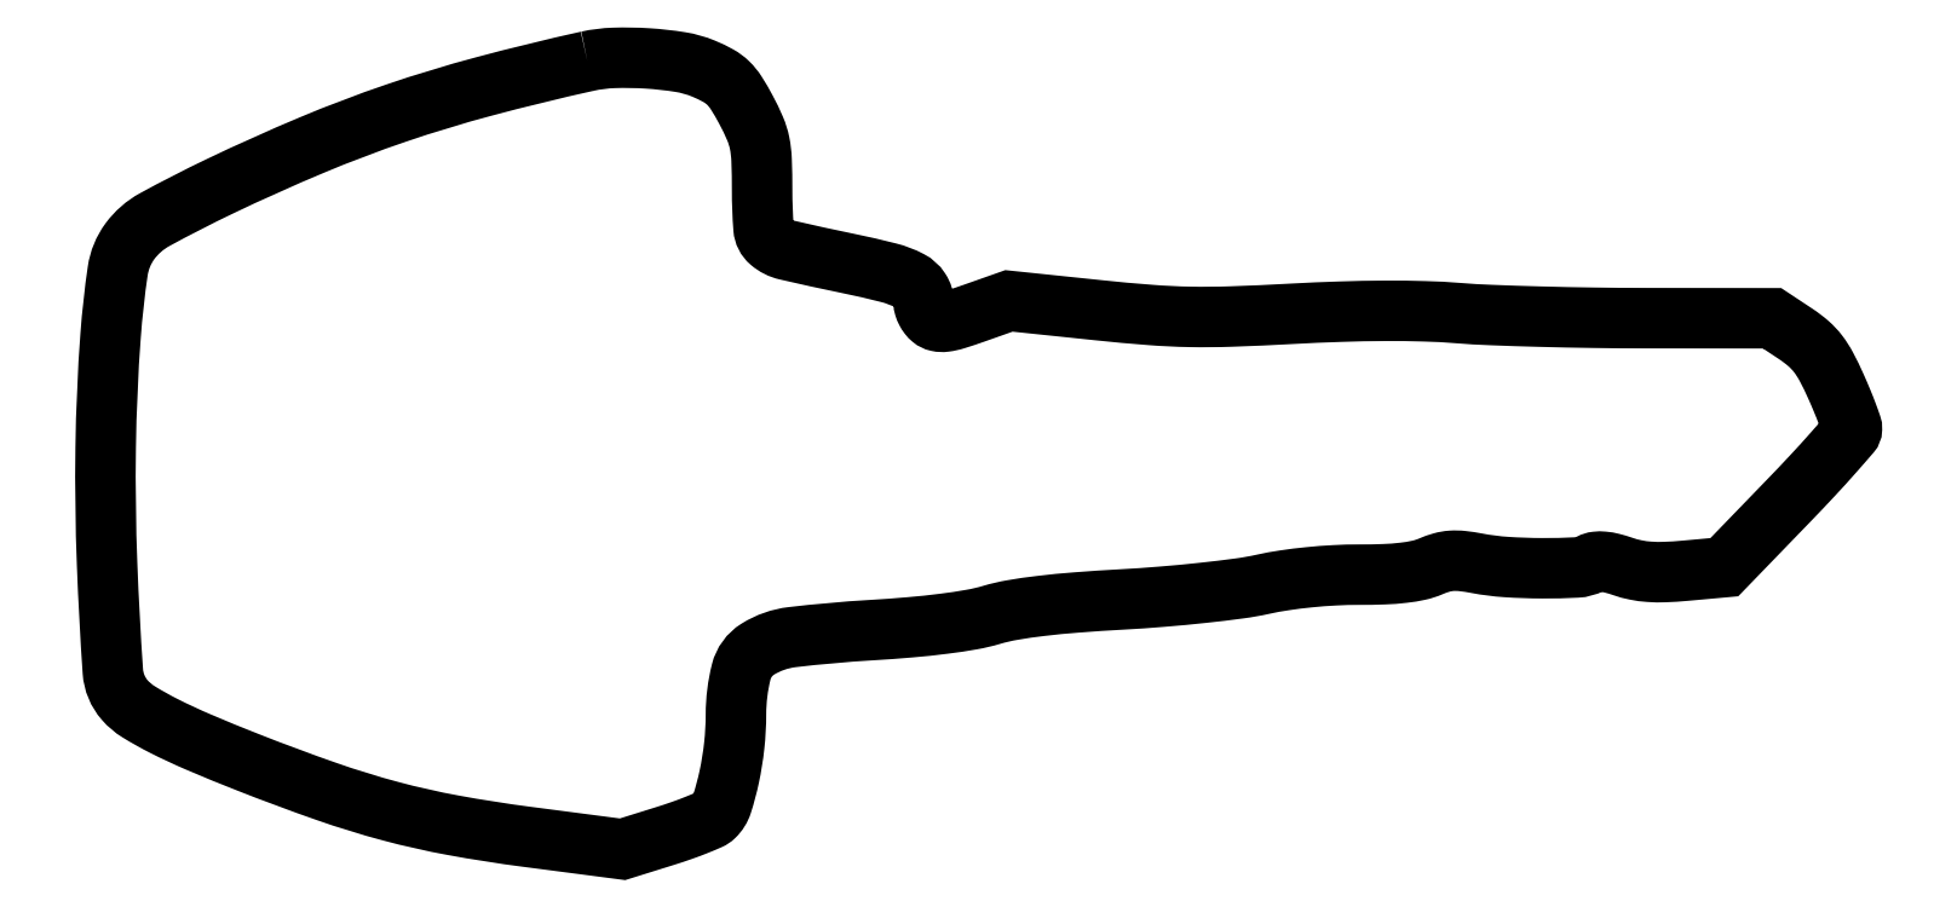
<metadata>
{"format":"dxf","ext":"dxf","renderer":"ezdxf+matplotlib","layout":"modelspace","background":"white","min_lineweight":24,"dpi":150}
</metadata>
<code>
0
SECTION
2
ENTITIES
0
POLYLINE
8
0
66
1
70
1
0
VERTEX
8
0
10
92.5
20
151.3
42
0.01082
0
VERTEX
8
0
10
72.67
20
146.5
42
0.01678
0
VERTEX
8
0
10
55.81
20
141.4
42
0.01723
0
VERTEX
8
0
10
39.65
20
135.2
42
0.01229
0
VERTEX
8
0
10
22
20
127.3
42
0.0134
0
VERTEX
8
0
10
9.532
20
120.9
42
0.1102
0
VERTEX
8
0
10
4.763
20
116.7
42
0.1221
0
VERTEX
8
0
10
2.451
20
111.1
42
0.01795
0
VERTEX
8
0
10
1.085
20
98.74
42
0.01504
0
VERTEX
8
0
10
0.1369
20
77.21
42
0.01312
0
VERTEX
8
0
10
0.4145
20
54.66
42
0.007546
0
VERTEX
8
0
10
1.511
20
34.22
42
0.1637
0
VERTEX
8
0
10
3.784
20
28.75
42
0.07523
0
VERTEX
8
0
10
6.461
20
26.48
42
0.02107
0
VERTEX
8
0
10
11.26
20
23.79
42
0.01645
0
VERTEX
8
0
10
18.03
20
20.64
42
0.006838
0
VERTEX
8
0
10
27.37
20
16.82
42
0.009655
0
VERTEX
8
0
10
42.47
20
11.2
42
0.0188
0
VERTEX
8
0
10
54.76
20
7.417
42
0.02005
0
VERTEX
8
0
10
66.75
20
4.718
42
0.01284
0
VERTEX
8
0
10
80.87
20
2.505
42
0
0
VERTEX
8
0
10
99.24
20
0.1071
42
0
0
VERTEX
8
0
10
107.4
20
2.645
42
0.008625
0
VERTEX
8
0
10
110.6
20
3.708
42
0.01103
0
VERTEX
8
0
10
113.5
20
4.802
42
0.009073
0
VERTEX
8
0
10
115.9
20
5.81
42
0.08669
0
VERTEX
8
0
10
116.8
20
6.424
42
0.1254
0
VERTEX
8
0
10
118.3
20
8.889
42
0.0245
0
VERTEX
8
0
10
119.7
20
13.99
42
0.02565
0
VERTEX
8
0
10
120.7
20
20.01
42
0.02664
0
VERTEX
8
0
10
121
20
26.03
42
-0.06102
0
VERTEX
8
0
10
122
20
34.16
42
-0.1943
0
VERTEX
8
0
10
125.2
20
38.5
42
-0.1107
0
VERTEX
8
0
10
131.8
20
40.81
42
-0.01407
0
VERTEX
8
0
10
146.8
20
42.15
42
0.006294
0
VERTEX
8
0
10
154.4
20
42.71
42
0.01011
0
VERTEX
8
0
10
160.9
20
43.39
42
0.01177
0
VERTEX
8
0
10
166.2
20
44.19
42
0.02876
0
VERTEX
8
0
10
170
20
45.08
42
-0.02974
0
VERTEX
8
0
10
174
20
46.01
42
-0.01278
0
VERTEX
8
0
10
179.4
20
46.79
42
-0.01029
0
VERTEX
8
0
10
186.3
20
47.47
42
-0.005203
0
VERTEX
8
0
10
195
20
48.05
42
0.006479
0
VERTEX
8
0
10
202.8
20
48.58
42
0.006297
0
VERTEX
8
0
10
210.6
20
49.32
42
0.006351
0
VERTEX
8
0
10
217.5
20
50.16
42
0.0209
0
VERTEX
8
0
10
222
20
50.95
42
-0.01707
0
VERTEX
8
0
10
226.2
20
51.72
42
-0.01201
0
VERTEX
8
0
10
230.9
20
52.31
42
-0.01175
0
VERTEX
8
0
10
235.8
20
52.68
42
-0.01355
0
VERTEX
8
0
10
240.5
20
52.8
42
0.009639
0
VERTEX
8
0
10
245.3
20
52.89
42
0.01944
0
VERTEX
8
0
10
249
20
53.17
42
0.02459
0
VERTEX
8
0
10
251.9
20
53.66
42
0.04875
0
VERTEX
8
0
10
254.2
20
54.38
42
-0.0327
0
VERTEX
8
0
10
256.3
20
55.13
42
-0.05232
0
VERTEX
8
0
10
258.2
20
55.46
42
-0.04539
0
VERTEX
8
0
10
260.3
20
55.41
42
-0.01854
0
VERTEX
8
0
10
263.1
20
54.99
42
0.0301
0
VERTEX
8
0
10
268.7
20
54.27
42
0.01626
0
VERTEX
8
0
10
275.6
20
54.03
42
0.01244
0
VERTEX
8
0
10
282.1
20
54.18
42
0.1114
0
VERTEX
8
0
10
284.9
20
54.94
42
-0.09557
0
VERTEX
8
0
10
285.9
20
55.27
42
-0.05059
0
VERTEX
8
0
10
287.3
20
55.28
42
-0.03945
0
VERTEX
8
0
10
289
20
54.99
42
-0.02054
0
VERTEX
8
0
10
291
20
54.38
42
0.03352
0
VERTEX
8
0
10
293.5
20
53.7
42
0.0322
0
VERTEX
8
0
10
296.1
20
53.35
42
0.0267
0
VERTEX
8
0
10
299.1
20
53.31
42
0.01319
0
VERTEX
8
0
10
303
20
53.55
42
0
0
VERTEX
8
0
10
310.5
20
54.24
42
0
0
VERTEX
8
0
10
322.7
20
66.87
42
0.004439
0
VERTEX
8
0
10
327.4
20
71.8
42
0.006842
0
VERTEX
8
0
10
331.3
20
76.15
42
0.00273
0
VERTEX
8
0
10
334.6
20
79.93
42
0.172
0
VERTEX
8
0
10
335
20
80.74
42
0.09142
0
VERTEX
8
0
10
334.8
20
81.54
42
0.006356
0
VERTEX
8
0
10
334.1
20
83.67
42
0.00886
0
VERTEX
8
0
10
333.1
20
86.21
42
0.006544
0
VERTEX
8
0
10
331.9
20
88.98
42
0.01627
0
VERTEX
8
0
10
330.1
20
92.69
42
0.04212
0
VERTEX
8
0
10
328.5
20
95.2
42
0.05018
0
VERTEX
8
0
10
326.6
20
97.13
42
0.03283
0
VERTEX
8
0
10
324.2
20
98.99
42
0
0
VERTEX
8
0
10
319.7
20
102
42
0
0
VERTEX
8
0
10
295.6
20
102
42
-0.003393
0
VERTEX
8
0
10
285.5
20
102.1
42
-0.003077
0
VERTEX
8
0
10
275
20
102.3
42
-0.00308
0
VERTEX
8
0
10
265.7
20
102.6
42
-0.009867
0
VERTEX
8
0
10
259.5
20
103
42
0.01266
0
VERTEX
8
0
10
253
20
103.3
42
0.008078
0
VERTEX
8
0
10
245.5
20
103.4
42
0.007206
0
VERTEX
8
0
10
237
20
103.3
42
0.005249
0
VERTEX
8
0
10
227.5
20
102.9
42
-0.004649
0
VERTEX
8
0
10
216
20
102.3
42
-0.01359
0
VERTEX
8
0
10
208
20
102.3
42
-0.01482
0
VERTEX
8
0
10
200.4
20
102.6
42
-0.006453
0
VERTEX
8
0
10
190.4
20
103.6
42
0
0
VERTEX
8
0
10
173.3
20
105.3
42
0
0
VERTEX
8
0
10
166.7
20
103
42
-0.008863
0
VERTEX
8
0
10
163.1
20
101.8
42
-0.04417
0
VERTEX
8
0
10
161.1
20
101.4
42
-0.08522
0
VERTEX
8
0
10
159.7
20
101.4
42
-0.1206
0
VERTEX
8
0
10
158.6
20
102
42
-0.05602
0
VERTEX
8
0
10
158
20
102.6
42
-0.04332
0
VERTEX
8
0
10
157.5
20
103.4
42
-0.04449
0
VERTEX
8
0
10
157.1
20
104.2
42
-0.07594
0
VERTEX
8
0
10
157
20
104.9
42
0.1461
0
VERTEX
8
0
10
156.3
20
107.4
42
0.1278
0
VERTEX
8
0
10
154.3
20
109.2
42
0.05887
0
VERTEX
8
0
10
150.3
20
110.7
42
0.0105
0
VERTEX
8
0
10
142.5
20
112.5
42
-0.005285
0
VERTEX
8
0
10
130.7
20
115.1
42
-0.1206
0
VERTEX
8
0
10
127.6
20
116.7
42
-0.1997
0
VERTEX
8
0
10
126.3
20
119.3
42
-0.01906
0
VERTEX
8
0
10
126
20
126.6
42
0.008602
0
VERTEX
8
0
10
125.9
20
132.3
42
0.04081
0
VERTEX
8
0
10
125.5
20
135.6
42
0.05255
0
VERTEX
8
0
10
124.7
20
138.4
42
0.02053
0
VERTEX
8
0
10
122.9
20
142
42
0.01843
0
VERTEX
8
0
10
121
20
145.2
42
0.05937
0
VERTEX
8
0
10
119.5
20
147.2
42
0.0666
0
VERTEX
8
0
10
117.6
20
148.5
42
0.0276
0
VERTEX
8
0
10
114.8
20
149.9
42
0.0589
0
VERTEX
8
0
10
110.3
20
151.2
42
0.0237
0
VERTEX
8
0
10
104.1
20
151.9
42
0.02387
0
VERTEX
8
0
10
97.6
20
152
42
0.04658
0
SEQEND
0
ENDSEC
0
EOF

</code>
